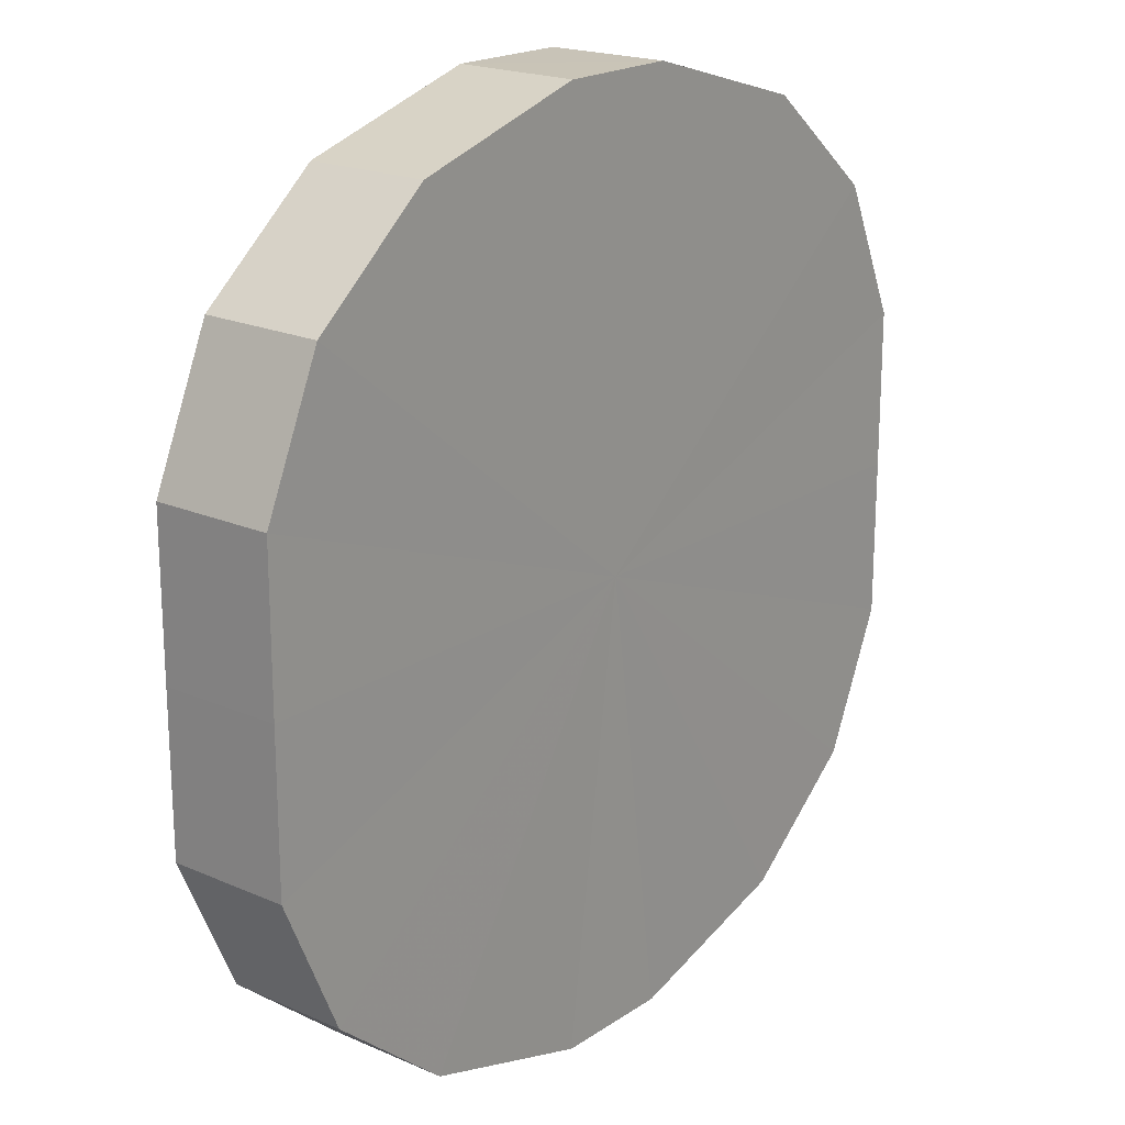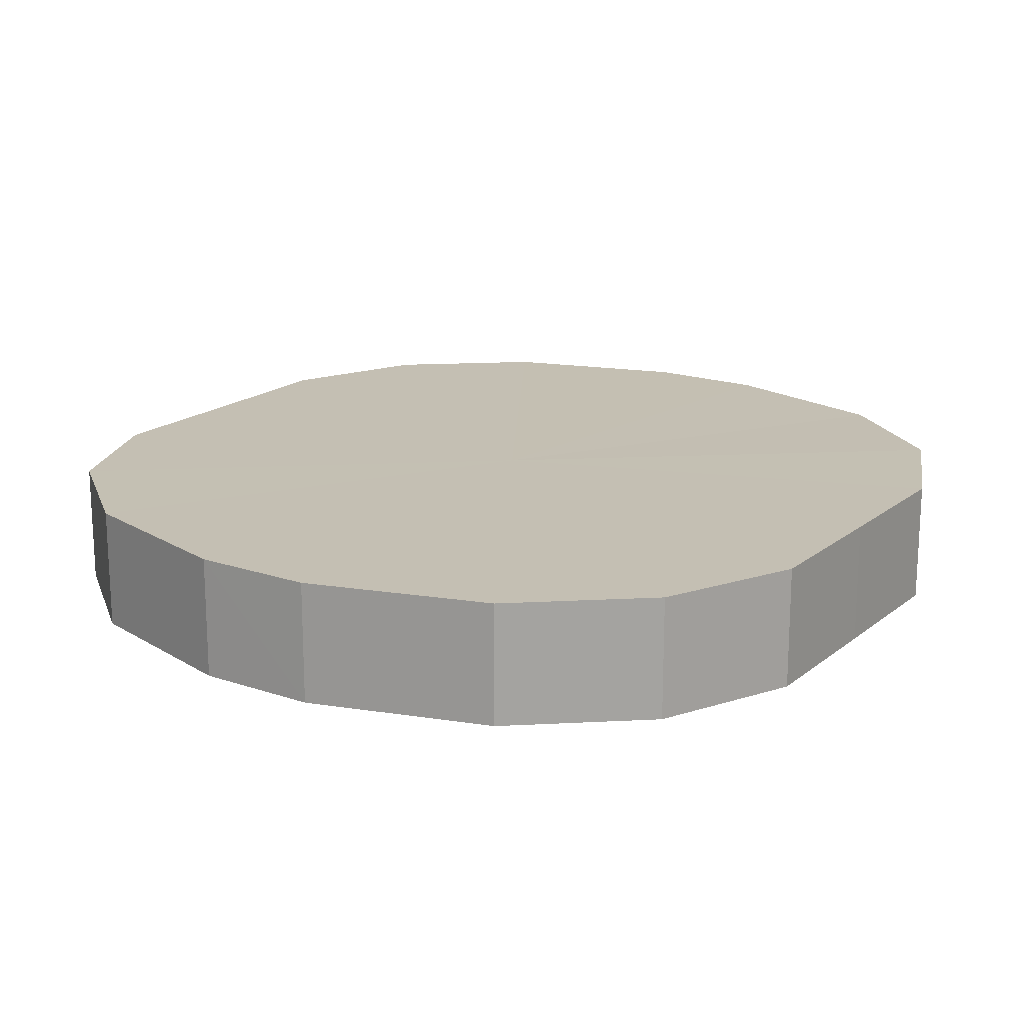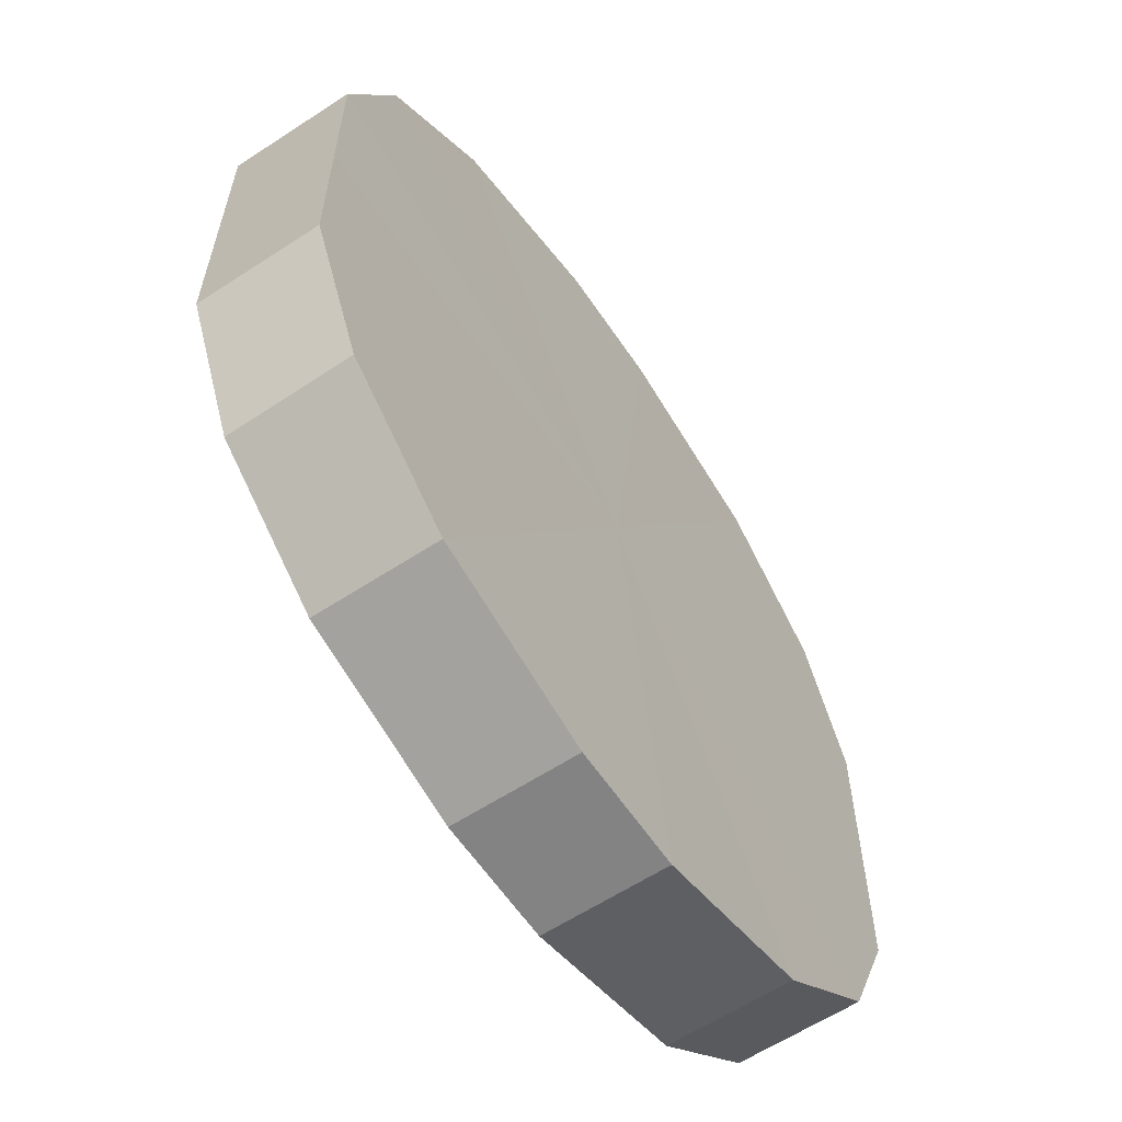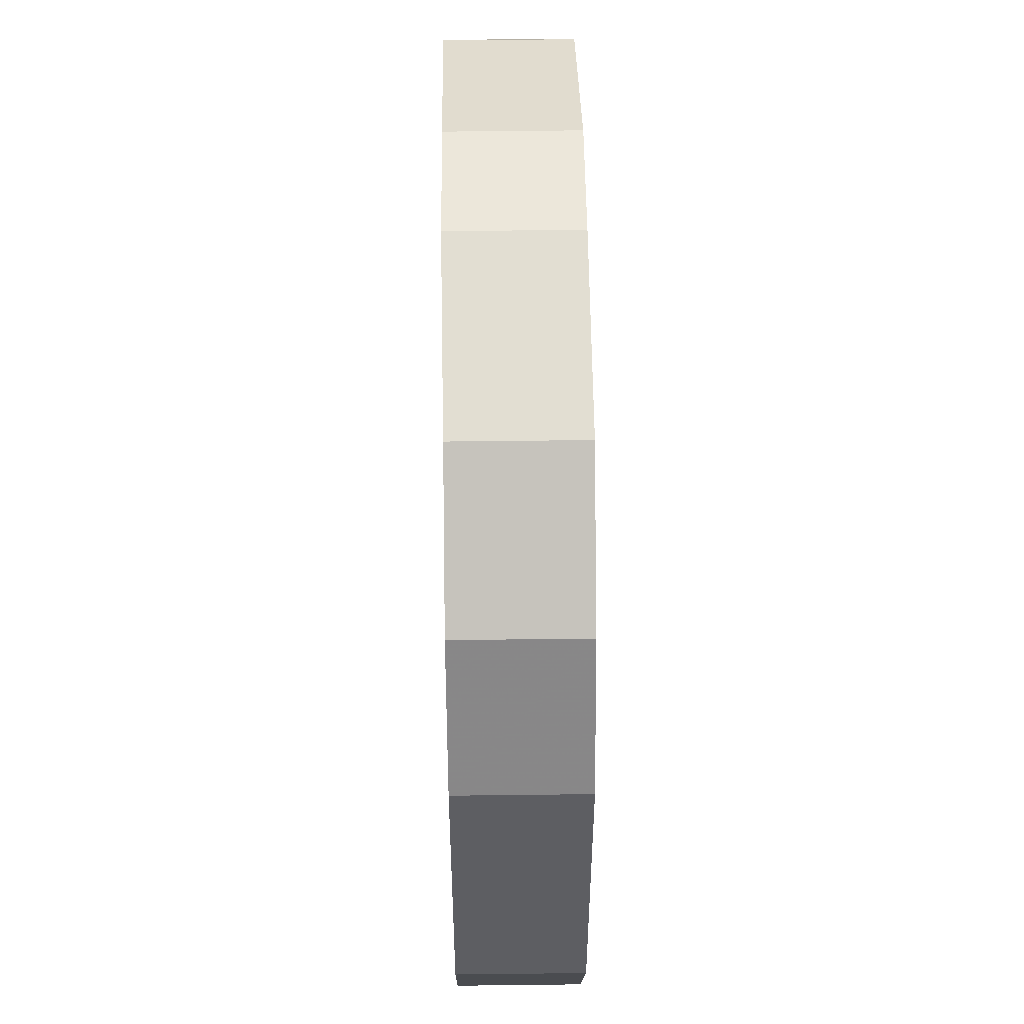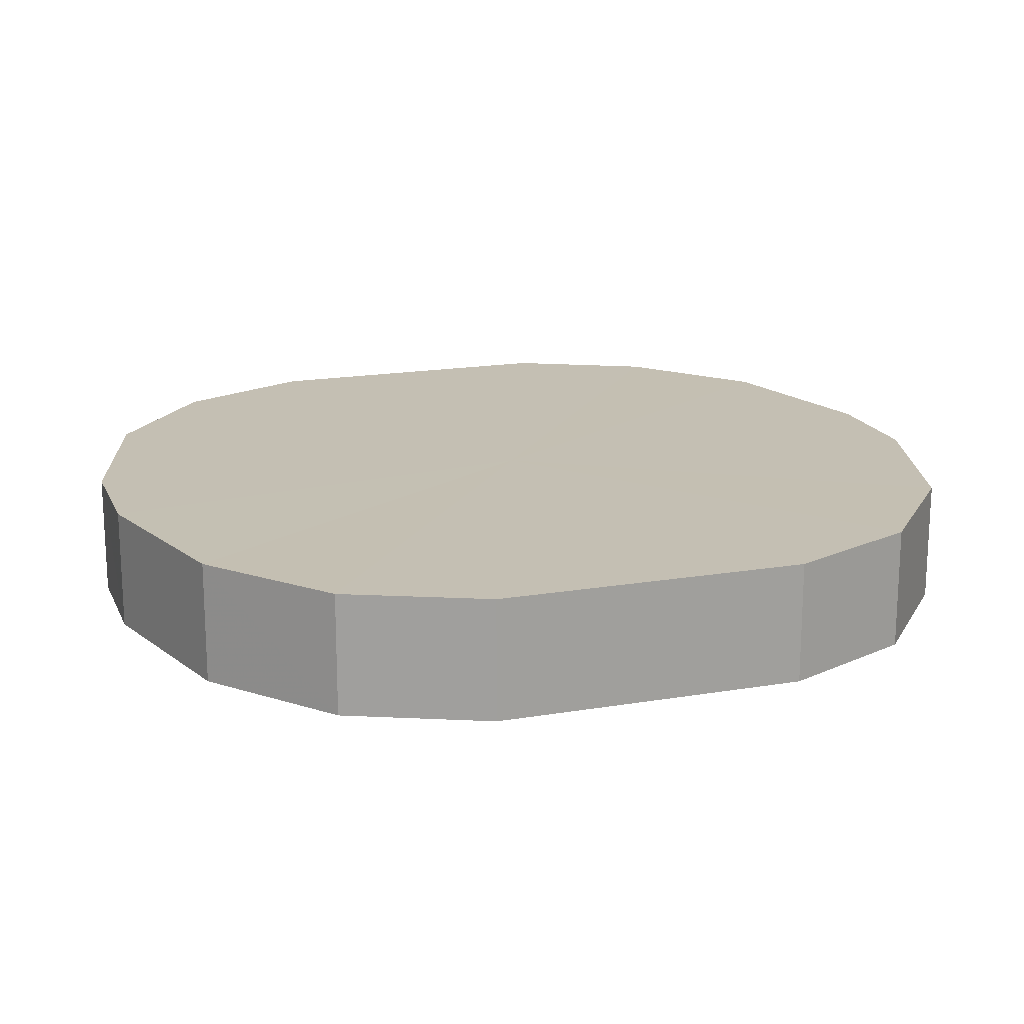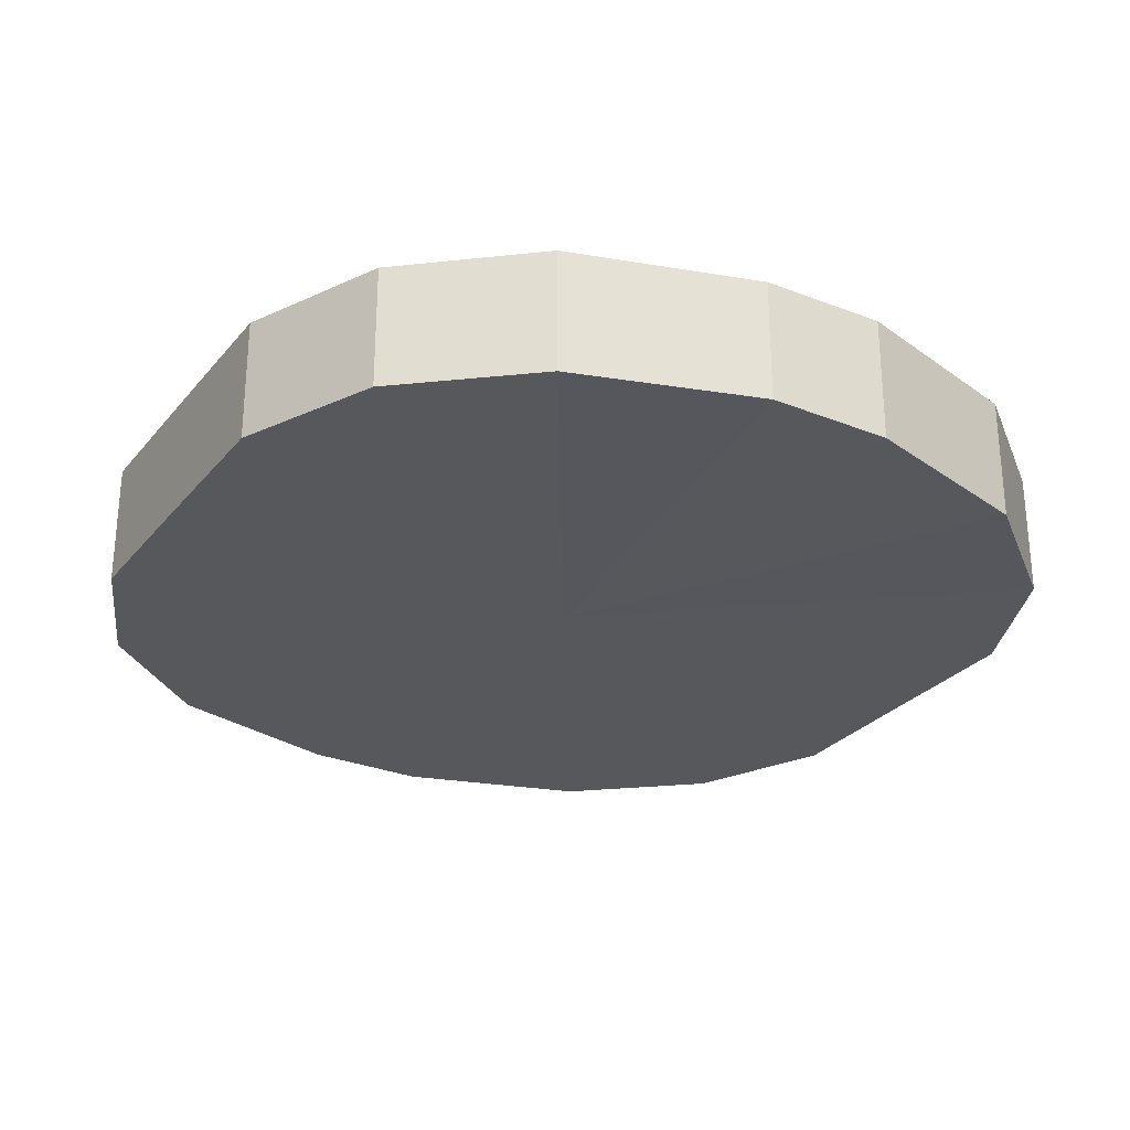
<metadata>
{"format":"obj","ext":"obj","renderer":"f3d","projection":"perspective","resolution":1024,"background":"white","views":[{"elev":19.8,"azim":129.2,"up":"+Z"},{"elev":17.8,"azim":33.7,"up":"+Y"},{"elev":-61.2,"azim":124.1,"up":"+Z"},{"elev":51.3,"azim":89.1,"up":"+Z"},{"elev":17.8,"azim":71.7,"up":"+Y"},{"elev":-27.8,"azim":-30.9,"up":"+Y"}]}
</metadata>
<code>
o 19812
v 2167 1874 18.43
v 2167 1874 18.46
v 2167 1874 18.43
v 2167 1874 18.48
v 2167 1874 18.46
v 2167 1874 18.41
v 2167 1874 18.41
v 2167 1874 18.5
v 2167 1874 18.48
v 2167 1874 18.38
v 2167 1874 18.38
v 2167 1874 18.51
v 2167 1874 18.5
v 2167 1874 18.37
v 2167 1874 18.37
v 2167 1874 18.51
v 2167 1874 18.51
v 2167 1874 18.36
v 2167 1874 18.36
v 2167 1874 18.5
v 2167 1874 18.51
v 2167 1874 18.36
v 2167 1874 18.36
v 2167 1874 18.48
v 2167 1874 18.5
v 2167 1874 18.37
v 2167 1874 18.37
v 2167 1874 18.46
v 2167 1874 18.48
v 2167 1874 18.38
v 2167 1874 18.38
v 2167 1874 18.43
v 2167 1874 18.46
v 2167 1874 18.41
v 2167 1874 18.41
v 2167 1874 18.43
v 2167 1874 18.43
v 2167 1874 18.46
v 2167 1874 18.46
v 2167 1874 18.48
v 2167 1874 18.48
v 2167 1874 18.41
v 2167 1874 18.43
v 2167 1874 18.38
v 2167 1874 18.41
v 2167 1874 18.5
v 2167 1874 18.5
v 2167 1874 18.37
v 2167 1874 18.38
v 2167 1874 18.36
v 2167 1874 18.37
v 2167 1874 18.51
v 2167 1874 18.51
v 2167 1874 18.36
v 2167 1874 18.36
v 2167 1874 18.37
v 2167 1874 18.36
v 2167 1874 18.51
v 2167 1874 18.51
v 2167 1874 18.38
v 2167 1874 18.37
v 2167 1874 18.41
v 2167 1874 18.38
v 2167 1874 18.5
v 2167 1874 18.5
v 2167 1874 18.43
v 2167 1874 18.41
v 2167 1874 18.46
v 2167 1874 18.43
v 2167 1874 18.48
v 2167 1874 18.48
v 2167 1874 18.46
v 2167 1874 18.43
v 2167 1874 18.46
v 2167 1874 18.43
v 2167 1874 18.48
v 2167 1874 18.41
v 2167 1874 18.5
v 2167 1874 18.38
v 2167 1874 18.51
v 2167 1874 18.37
v 2167 1874 18.51
v 2167 1874 18.36
v 2167 1874 18.5
v 2167 1874 18.36
v 2167 1874 18.48
v 2167 1874 18.37
v 2167 1874 18.46
v 2167 1874 18.38
v 2167 1874 18.43
v 2167 1874 18.41
v 2167 1874 18.43
v 2167 1874 18.43
v 2167 1874 18.46
v 2167 1874 18.41
v 2167 1874 18.48
v 2167 1874 18.38
v 2167 1874 18.5
v 2167 1874 18.37
v 2167 1874 18.51
v 2167 1874 18.36
v 2167 1874 18.51
v 2167 1874 18.36
v 2167 1874 18.5
v 2167 1874 18.37
v 2167 1874 18.48
v 2167 1874 18.38
v 2167 1874 18.46
v 2167 1874 18.41
v 2167 1874 18.43
f 1 2 3
f 2 4 5
f 6 1 7
f 4 8 9
f 10 6 11
f 8 12 13
f 14 10 15
f 12 16 17
f 18 14 19
f 16 20 21
f 22 18 23
f 20 24 25
f 26 22 27
f 24 28 29
f 30 26 31
f 28 32 33
f 34 30 35
f 32 34 36
f 37 38 39
f 39 40 41
f 42 43 37
f 44 45 42
f 41 46 47
f 48 49 44
f 50 51 48
f 47 52 53
f 54 55 50
f 56 57 54
f 53 58 59
f 60 61 56
f 62 63 60
f 59 64 65
f 66 67 62
f 68 69 66
f 65 70 71
f 71 72 68
f 73 74 75
f 73 76 74
f 73 75 77
f 73 78 76
f 73 77 79
f 73 80 78
f 73 79 81
f 73 82 80
f 73 81 83
f 73 84 82
f 73 83 85
f 73 86 84
f 73 85 87
f 73 88 86
f 73 87 89
f 73 90 88
f 73 89 91
f 73 91 90
f 92 93 94
f 92 95 93
f 92 94 96
f 92 97 95
f 92 96 98
f 92 99 97
f 92 98 100
f 92 101 99
f 92 100 102
f 92 103 101
f 92 102 104
f 92 105 103
f 92 104 106
f 92 107 105
f 92 106 108
f 92 109 107
f 92 108 110
f 92 110 109

</code>
